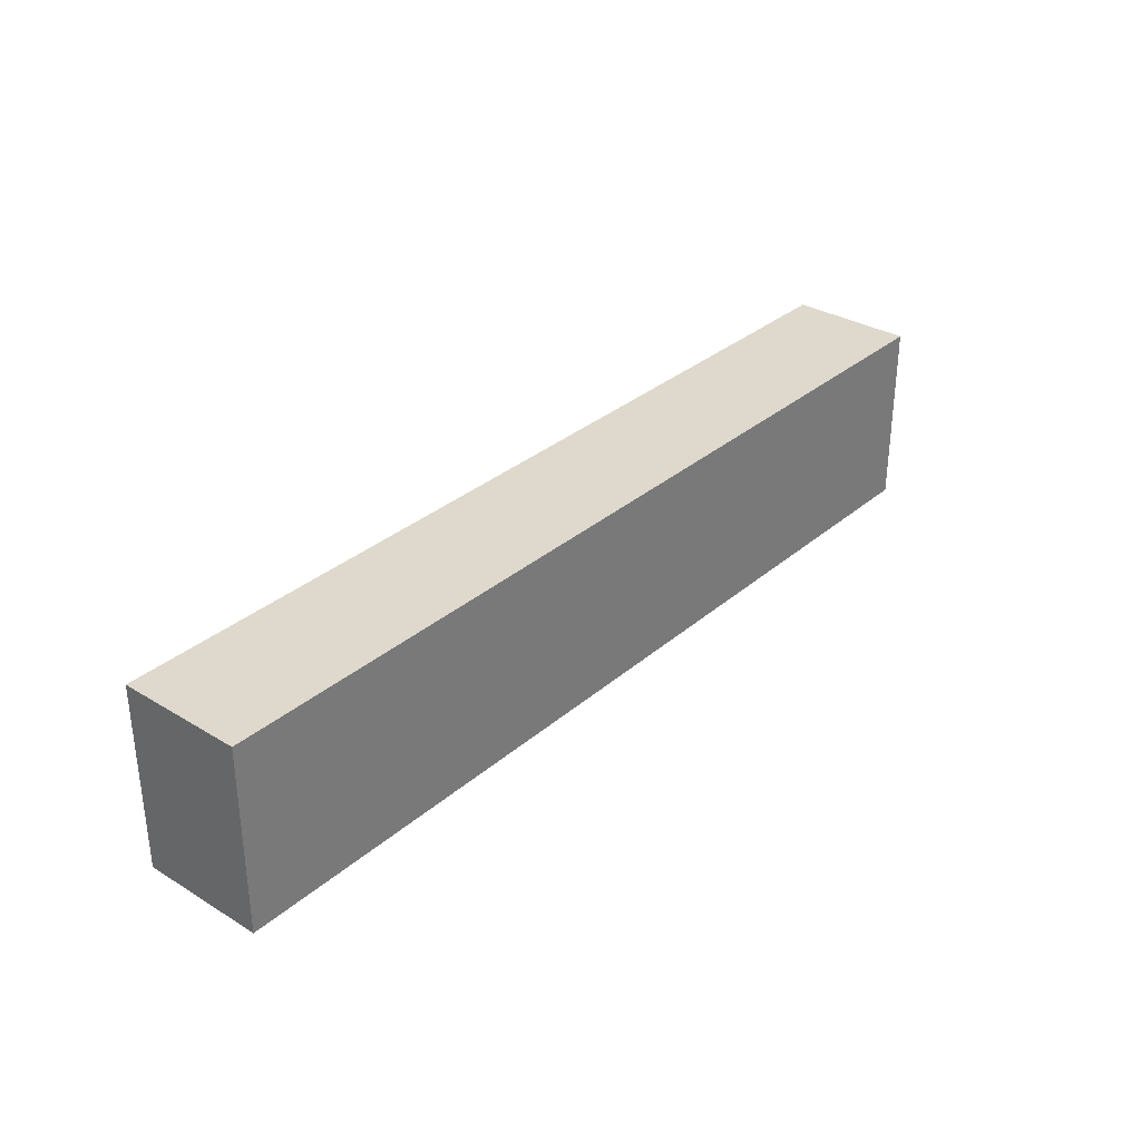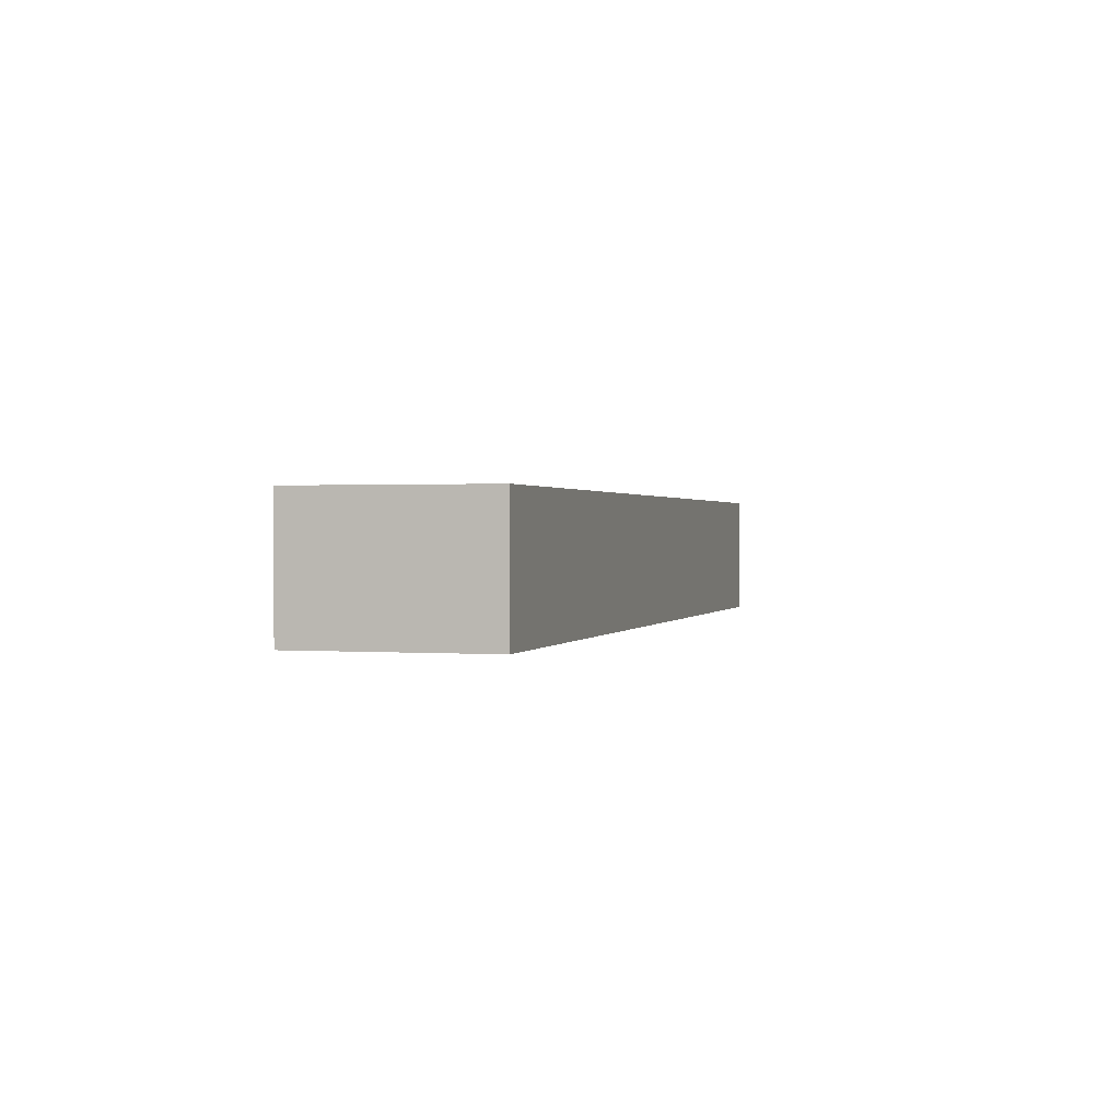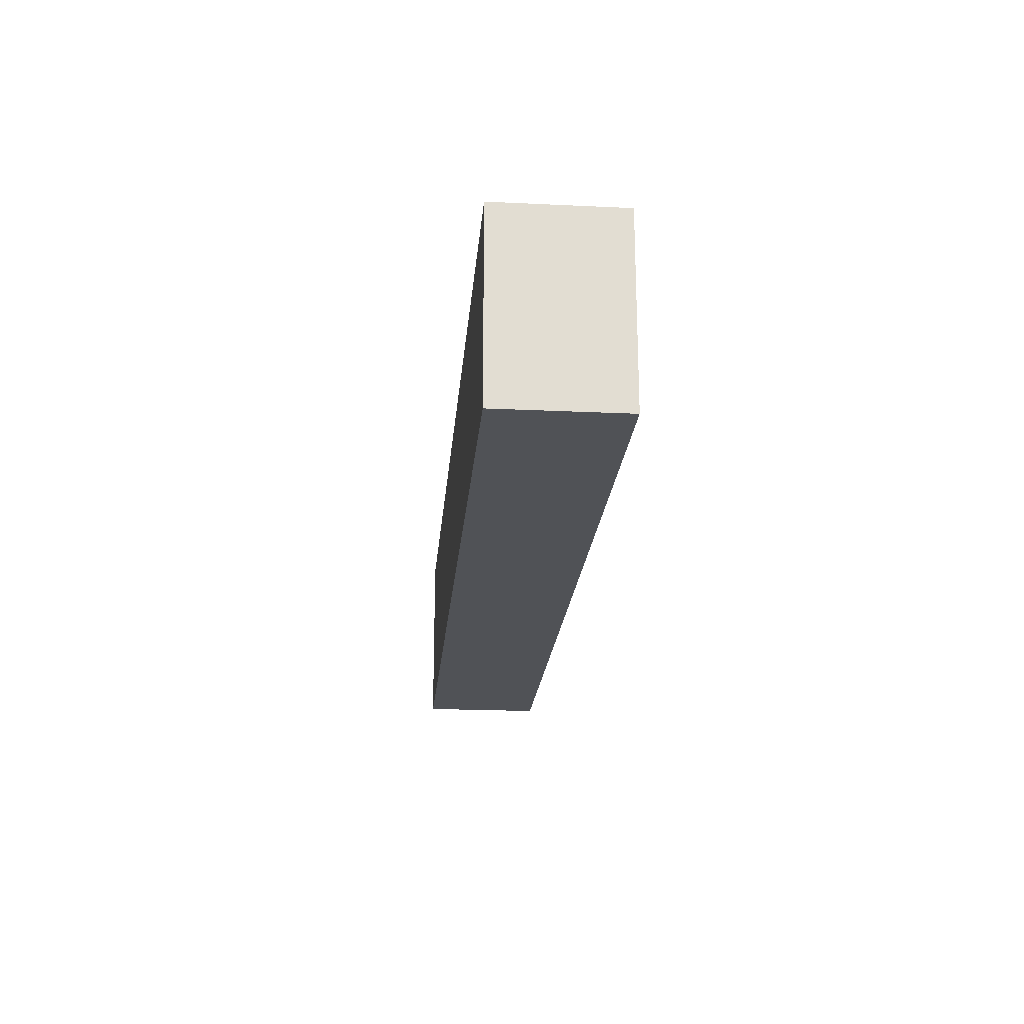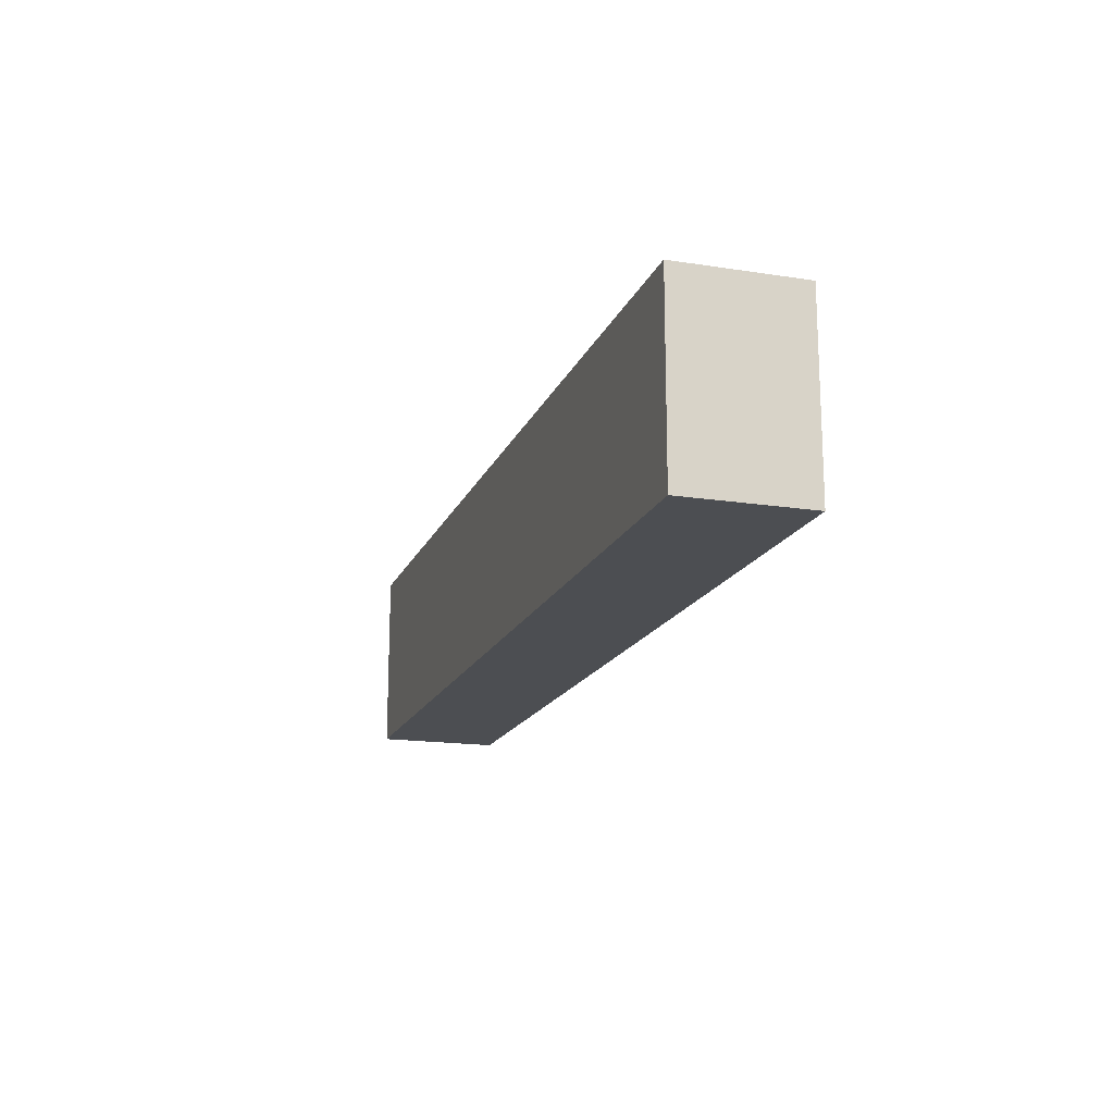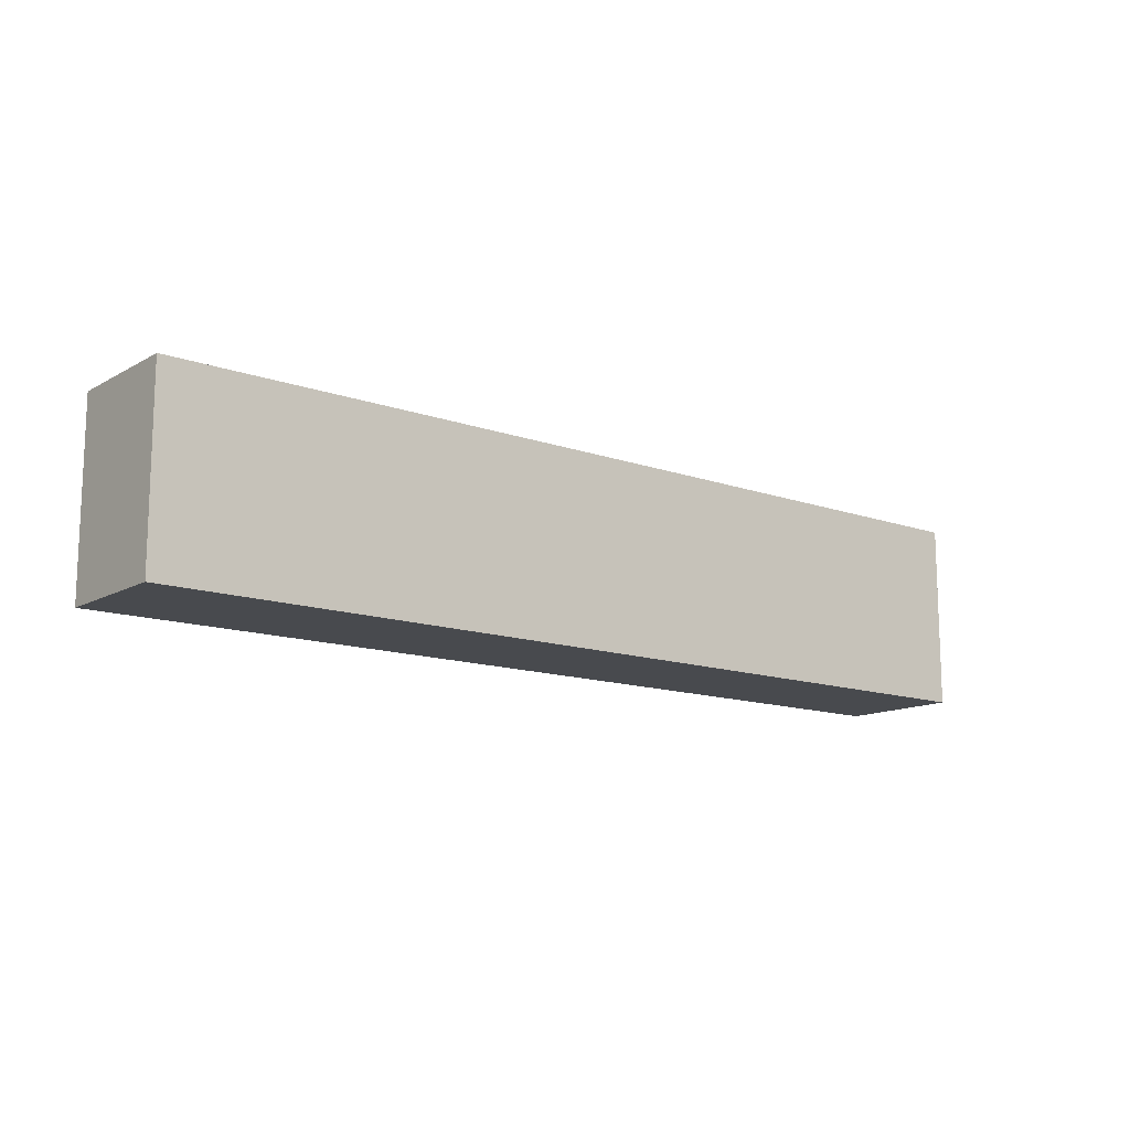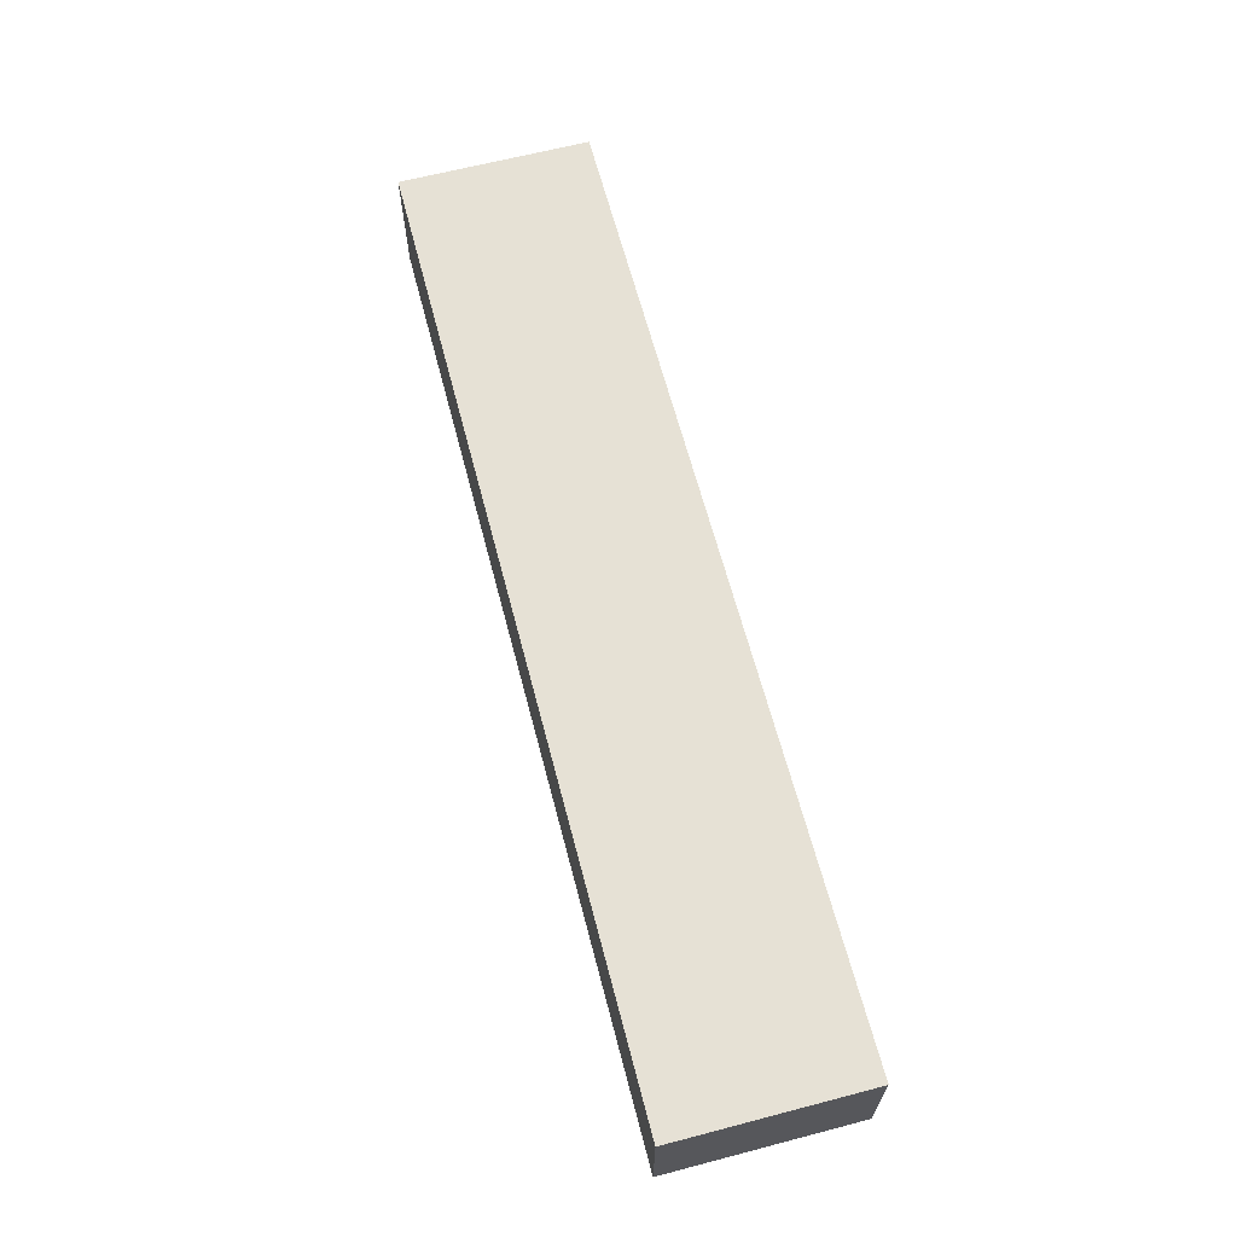
<metadata>
{"format":"obj","ext":"obj","renderer":"f3d","projection":"perspective","resolution":1024,"background":"white","views":[{"elev":32.2,"azim":-49.8,"up":"+Z"},{"elev":0.8,"azim":-74.3,"up":"+Y"},{"elev":-21.0,"azim":-94.8,"up":"+Z"},{"elev":-16.8,"azim":72.6,"up":"+Z"},{"elev":-13.2,"azim":141.2,"up":"+Z"},{"elev":64.7,"azim":-104.7,"up":"+Y"}]}
</metadata>
<code>
o Component_6_3/Component_6/mesh45/mesh45-geometry#mesh45-geometry
v 0.02063 -0.5128 0.07666
v 0.02063 -0.521 0.0644
v 0.02063 -0.521 0.07666
v 0.02063 -0.5128 0.0644
v 0.08193 -0.521 0.07666
v 0.08193 -0.5128 0.0644
v 0.08193 -0.521 0.0644
v 0.08193 -0.5128 0.07666
f 1 2 3
f 2 1 4
f 3 2 1
f 4 1 2
f 2 5 3
f 3 5 2
f 5 1 3
f 3 1 5
f 1 6 4
f 4 6 1
f 6 2 4
f 4 2 6
f 5 2 7
f 7 2 5
f 1 5 8
f 8 5 1
f 6 1 8
f 8 1 6
f 2 6 7
f 7 6 2
f 6 5 7
f 7 5 6
f 5 6 8
f 8 6 5

</code>
